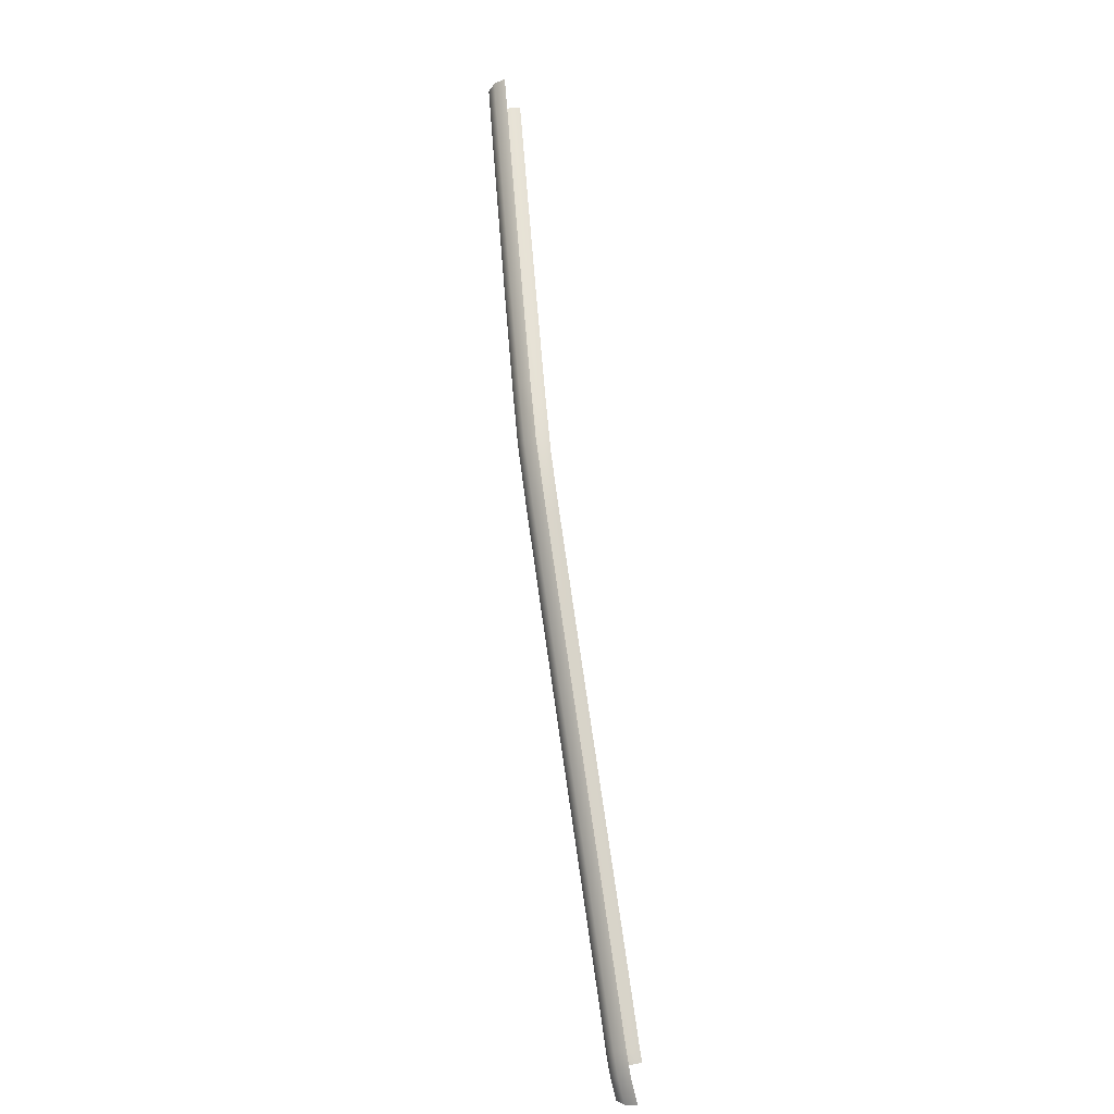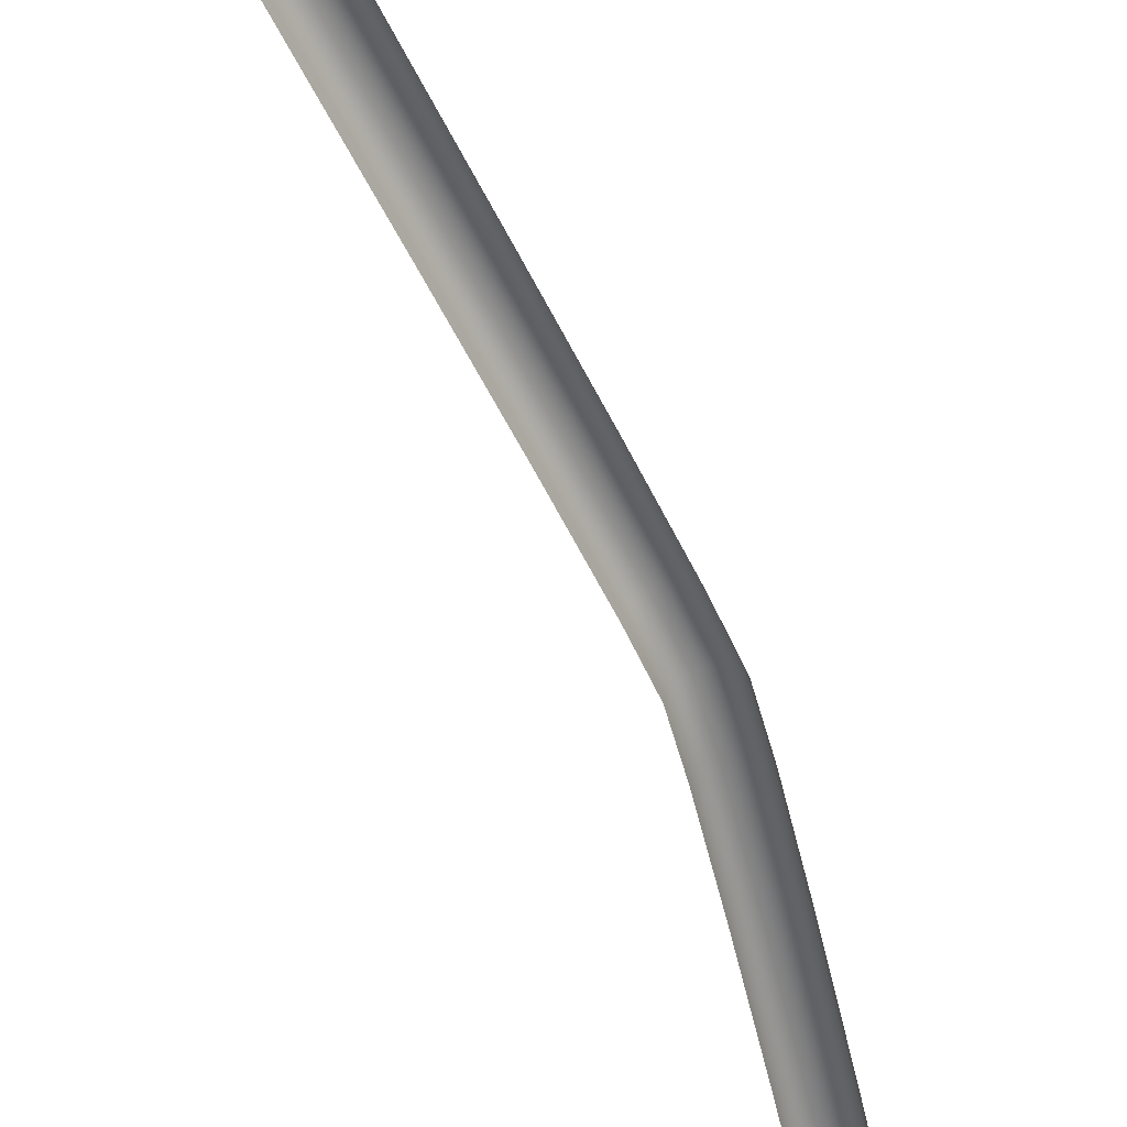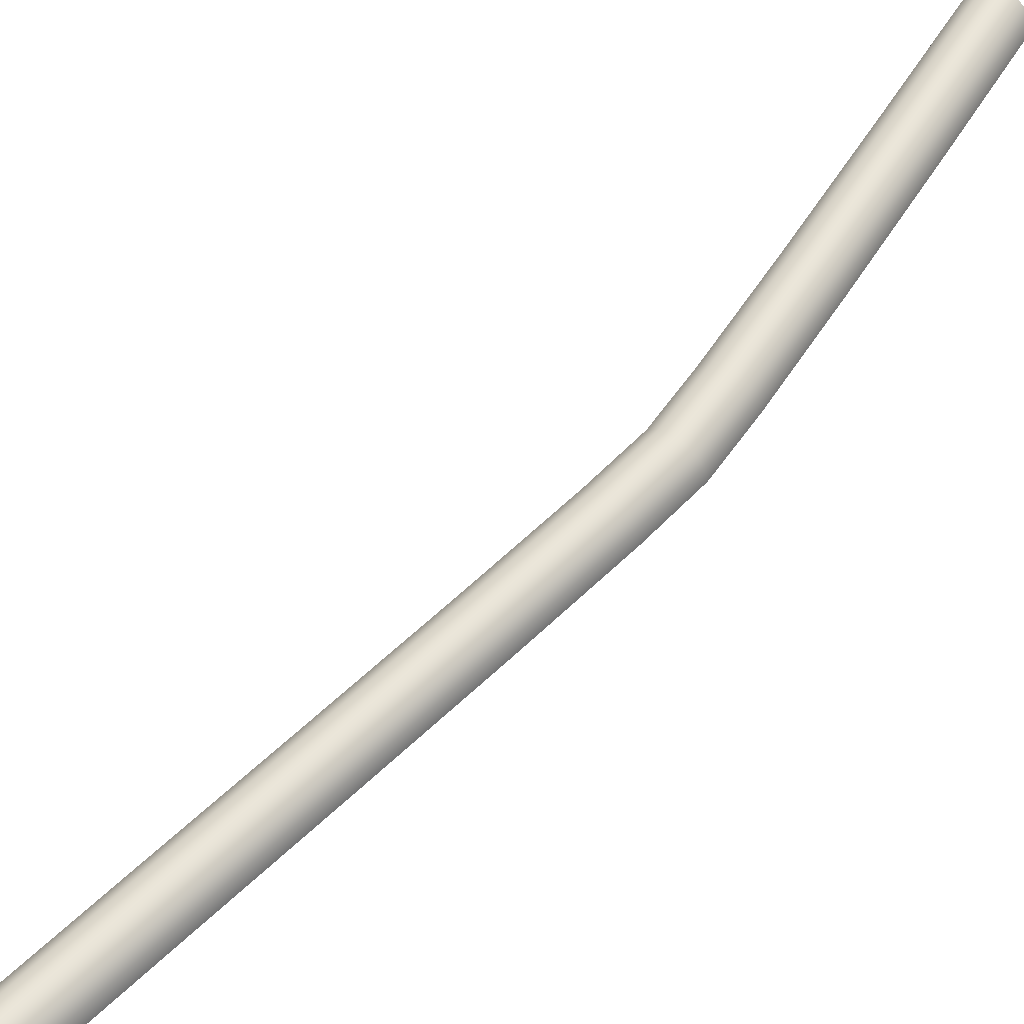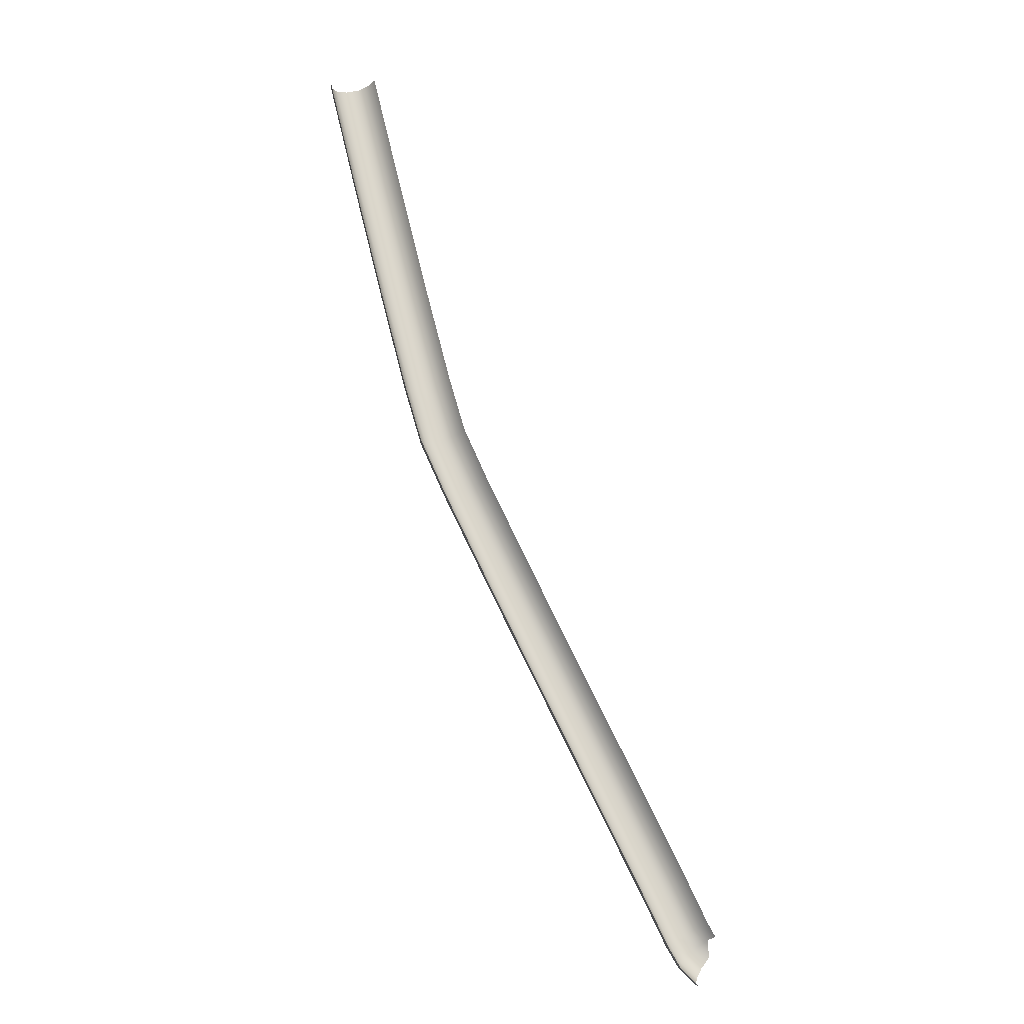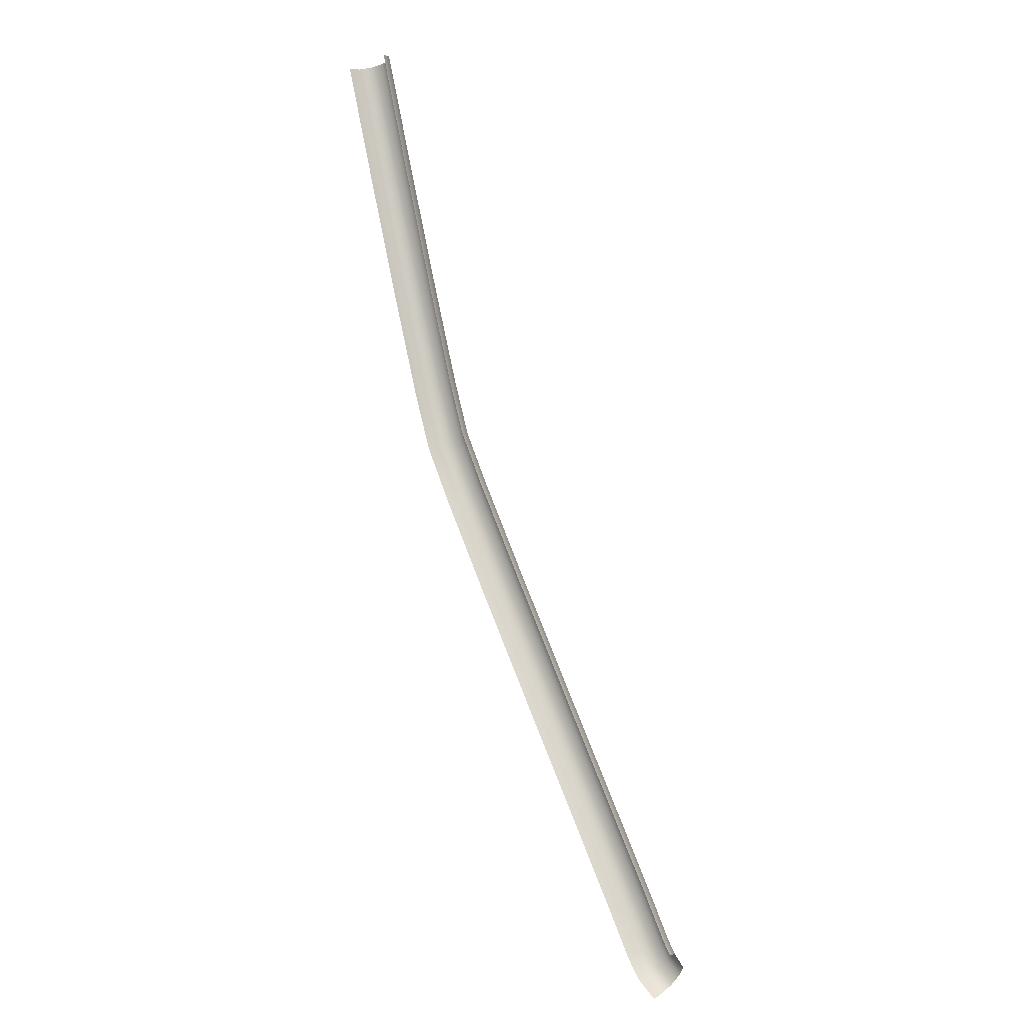
<metadata>
{"format":"obj","ext":"obj","renderer":"f3d","projection":"perspective","resolution":1024,"background":"white","views":[{"elev":-39.6,"azim":108.0,"up":"+Y"},{"elev":-57.9,"azim":-1.5,"up":"+Z"},{"elev":57.6,"azim":17.3,"up":"+Z"},{"elev":-19.4,"azim":161.3,"up":"+Y"},{"elev":6.5,"azim":-142.0,"up":"+Y"}]}
</metadata>
<code>
o LM_GI_lst_RSling3
v 12.04 -220.7 -26.68
v 14.59 -218.5 -26.68
v 13.57 -223 -25.94
v 16.67 -220.3 -25.94
v 15.1 -225.2 -26.68
v 18.75 -222.1 -26.68
v 16.22 -226.9 -28.69
v 20.28 -223.4 -28.69
v 16.63 -227.5 -31.43
v 13.06 -217.2 -28.69
v 12.5 -216.7 -31.43
v 14.77 -214.4 -28.69
v 16.51 -215.4 -26.68
v 18.9 -216.7 -25.94
v 21.28 -218.1 -26.68
v 23.03 -219.1 -28.69
v 20.83 -223.8 -31.43
v 23.67 -219.4 -31.43
v 14.13 -214 -31.43
v 19.5 -205.1 -28.69
v 21.28 -206 -26.68
v 23.71 -207.3 -25.94
v 26.15 -208.6 -26.68
v 27.93 -209.5 -28.69
v 28.58 -209.8 -31.43
v 18.84 -204.8 -31.43
v 29.03 -185.5 -31.43
v 29.68 -185.8 -28.69
v 31.45 -186.8 -26.68
v 33.88 -188 -25.94
v 36.3 -189.3 -26.68
v 38.08 -190.3 -28.69
v 41.95 -161.1 -31.43
v 42.6 -161.5 -28.69
v 44.37 -162.4 -26.68
v 46.8 -163.7 -25.94
v 49.22 -165 -26.68
v 51 -165.9 -28.69
v 38.73 -190.6 -31.43
v 55.01 -136.3 -31.43
v 55.66 -136.7 -28.69
v 57.44 -137.6 -26.68
v 59.87 -138.9 -25.94
v 62.3 -140.2 -26.68
v 64.08 -141.1 -28.69
v 51.65 -166.3 -31.43
v 65.59 -115.9 -31.43
v 66.25 -116.2 -28.69
v 68.05 -117.1 -26.68
v 70.5 -118.3 -25.94
v 72.96 -119.5 -26.68
v 74.76 -120.4 -28.69
v 64.73 -141.4 -31.43
v 70.99 -104.6 -31.43
v 71.67 -104.9 -28.69
v 73.54 -105.6 -26.68
v 76.1 -106.6 -25.94
v 78.65 -107.6 -26.68
v 80.52 -108.4 -28.69
v 75.41 -120.8 -31.43
v 75.35 -92.9 -28.69
v 77.28 -93.46 -26.68
v 79.92 -94.23 -25.94
v 82.55 -94.99 -26.68
v 84.48 -95.55 -28.69
v 81.21 -108.6 -31.43
v 85.19 -95.76 -31.43
v 74.65 -92.7 -31.43
v 81.35 -70.92 -28.69
v 83.29 -71.44 -26.68
v 85.94 -72.15 -25.94
v 88.59 -72.86 -26.68
v 90.53 -73.38 -28.69
v 91.24 -73.56 -31.43
v 80.64 -70.73 -31.43
v 88.34 -44.15 -28.69
v 90.29 -44.65 -26.68
v 92.94 -45.33 -25.94
v 95.6 -46.02 -26.68
v 97.55 -46.52 -28.69
v 98.26 -46.7 -31.43
v 87.63 -43.96 -31.43
v 95.11 -17.55 -28.69
v 97.06 -18.04 -26.68
v 99.72 -18.71 -25.94
v 102.4 -19.38 -26.68
v 104.3 -19.87 -28.69
v 105 -20.05 -31.43
v 94.4 -17.37 -31.43
f 3 2 1
f 5 4 3
f 7 6 5
f 9 8 7
f 12 11 10
f 13 10 2
f 14 2 4
f 15 4 6
f 16 6 8
f 18 8 17
f 20 19 12
f 21 12 13
f 22 13 14
f 23 14 15
f 24 15 16
f 25 16 18
f 20 27 26
f 21 28 20
f 22 29 21
f 23 30 22
f 24 31 23
f 25 32 24
f 28 33 27
f 29 34 28
f 30 35 29
f 31 36 30
f 32 37 31
f 39 38 32
f 34 40 33
f 35 41 34
f 36 42 35
f 37 43 36
f 38 44 37
f 46 45 38
f 41 47 40
f 42 48 41
f 43 49 42
f 44 50 43
f 45 51 44
f 53 52 45
f 48 54 47
f 49 55 48
f 50 56 49
f 51 57 50
f 52 58 51
f 60 59 52
f 61 54 55
f 62 55 56
f 63 56 57
f 64 57 58
f 65 58 59
f 67 59 66
f 69 68 61
f 70 61 62
f 71 62 63
f 72 63 64
f 73 64 65
f 74 65 67
f 76 75 69
f 77 69 70
f 78 70 71
f 79 71 72
f 80 72 73
f 81 73 74
f 83 82 76
f 84 76 77
f 85 77 78
f 86 78 79
f 87 79 80
f 88 80 81
f 1 2 10
f 3 4 2
f 5 6 4
f 7 8 6
f 9 17 8
f 12 19 11
f 13 12 10
f 14 13 2
f 15 14 4
f 16 15 6
f 18 16 8
f 20 26 19
f 21 20 12
f 22 21 13
f 23 22 14
f 24 23 15
f 25 24 16
f 20 28 27
f 21 29 28
f 22 30 29
f 23 31 30
f 24 32 31
f 25 39 32
f 28 34 33
f 29 35 34
f 30 36 35
f 31 37 36
f 32 38 37
f 39 46 38
f 34 41 40
f 35 42 41
f 36 43 42
f 37 44 43
f 38 45 44
f 46 53 45
f 41 48 47
f 42 49 48
f 43 50 49
f 44 51 50
f 45 52 51
f 53 60 52
f 48 55 54
f 49 56 55
f 50 57 56
f 51 58 57
f 52 59 58
f 60 66 59
f 61 68 54
f 62 61 55
f 63 62 56
f 64 63 57
f 65 64 58
f 67 65 59
f 69 75 68
f 70 69 61
f 71 70 62
f 72 71 63
f 73 72 64
f 74 73 65
f 76 82 75
f 77 76 69
f 78 77 70
f 79 78 71
f 80 79 72
f 81 80 73
f 83 89 82
f 84 83 76
f 85 84 77
f 86 85 78
f 87 86 79
f 88 87 80

</code>
